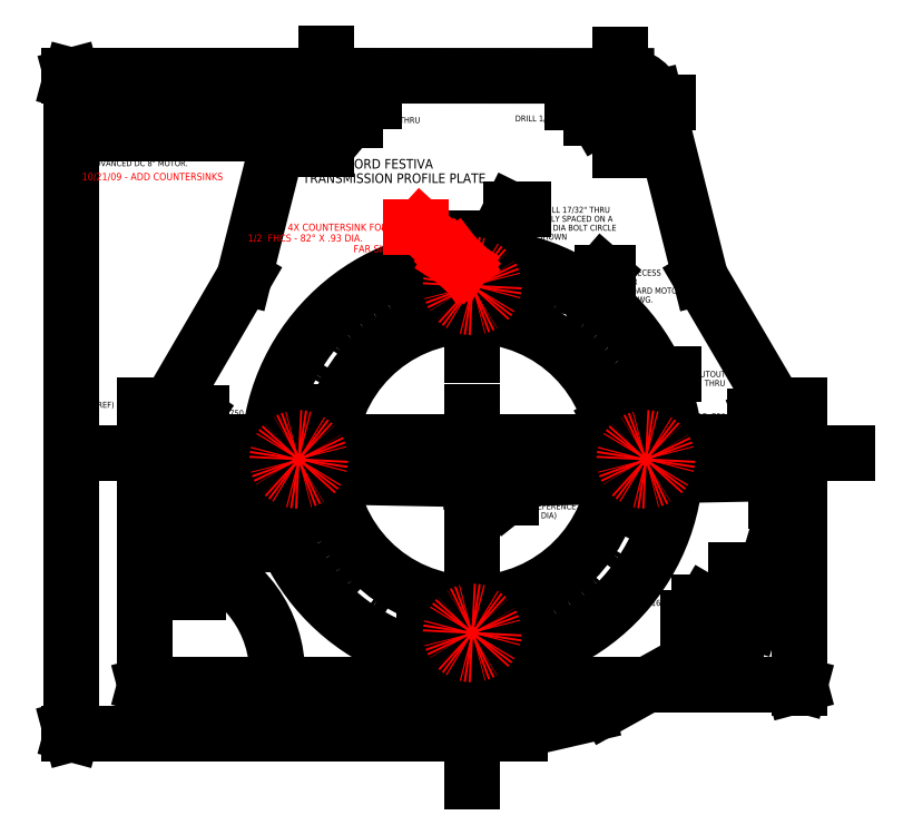
<metadata>
{"format":"dxf","ext":"dxf","renderer":"ezdxf+matplotlib","layout":"modelspace","background":"white","min_lineweight":24,"dpi":150}
</metadata>
<code>
0
SECTION
2
ENTITIES
0
CIRCLE
8
Default
10
-6.33
20
0.122
30
0
40
0.375
0
CIRCLE
8
Default
10
6.344
20
0.122
30
0
40
0.375
0
ARC
8
Default
10
2.08
20
-3.867
30
0
40
1.5
50
283
51
299.1
0
ARC
8
Default
10
3.22
20
7.387
30
0
40
0.625
50
14.11
51
89.97
0
LINE
8
Default
10
-3.213
20
8.015
30
0
11
3.22
21
8.012
31
0
0
ARC
8
Default
10
-3.213
20
7.39
30
0
40
0.625
50
89.97
51
165.8
0
ARC
8
Default
10
-6.586
20
-4.474
30
0
40
2.513
50
3.825
51
76.42
0
ARC
8
Default
10
-3.455
20
-4.265
30
0
40
0.625
50
183.8
51
241.4
0
LINE
8
Default
10
-3.754
20
-4.814
30
0
11
-2.533
21
-5.48
31
0
0
ARC
8
Default
10
-1.814
20
-4.163
30
0
40
1.5
50
241.4
51
267.6
0
LINE
8
Default
10
-0.2389
20
-5.73
30
0
11
-1.877
21
-5.662
31
0
0
ARC
8
Default
10
-4.7e-15
20
5.74e-14
30
0
40
5.735
50
267.6
51
283
0
POINT
8
Default
10
-3.054
20
7.486
30
0
0
POINT
8
Default
10
3.099
20
7.467
30
0
0
POINT
8
Default
10
-5.717
20
-1.771
30
0
0
LINE
8
Default
10
2.417
20
-5.329
30
0
11
1.287
21
-5.589
31
0
0
LINE
8
Default
10
2.81
20
-5.177
30
0
11
5.67
21
-3.583
31
0
0
LINE
8
Default
10
-3.819
20
7.543
30
0
11
-4.763
21
3.803
31
0
0
LINE
8
Default
10
3.826
20
7.539
30
0
11
4.767
21
3.798
31
0
0
LINE
8
Default
10
6.823
20
-0.02058
30
0
11
5.818
21
-3.399
31
0
0
ARC
8
Default
10
5.518
20
-3.31
30
0
40
0.3125
50
299.1
51
343.4
0
LINE
8
Default
10
-6.801
20
-0.04543
30
0
11
-6.177
21
-1.802
31
0
0
ARC
8
Default
10
-5.748
20
-1.65
30
0
40
0.455
50
199.6
51
237
0
LINE
8
Default
10
-6.762
20
0.3738
30
0
11
-4.763
21
3.803
31
0
0
ARC
8
Default
10
-6.33
20
0.122
30
0
40
0.5
50
149.8
51
199.6
0
LINE
8
Default
10
6.775
20
0.375
30
0
11
4.767
21
3.798
31
0
0
ARC
8
Default
10
6.344
20
0.122
30
0
40
0.5
50
343.4
51
30.4
0
CIRCLE
8
Default
10
0
20
0
30
0
40
3
0
CIRCLE
8
Default
10
0
20
0
30
0
40
3.625
0
CIRCLE
8
Default
10
0
20
0
30
0
40
4.25
0
CIRCLE
8
Default
10
-3.054
20
7.486
30
0
40
0.25
0
CIRCLE
8
Default
10
3.099
20
7.467
30
0
40
0.25
0
CIRCLE
8
Default
10
-5.717
20
-1.771
30
0
40
0.219
0
CIRCLE
8
Default
10
5.518
20
-3.31
30
0
40
0.219
0
POINT
8
Default
10
-3.625
20
5e-16
30
0
0
CIRCLE
8
Default
10
-3.625
20
5e-16
30
0
40
0.265
0
POINT
8
Default
10
1.2e-15
20
3.625
30
0
0
CIRCLE
8
Default
10
1.2e-15
20
3.625
30
0
40
0.265
0
POINT
8
Default
10
-6e-16
20
-3.625
30
0
0
CIRCLE
8
Default
10
-6e-16
20
-3.625
30
0
40
0.265
0
POINT
8
Default
10
3.625
20
1e-16
30
0
0
CIRCLE
8
Default
10
3.625
20
1e-16
30
0
40
0.265
0
POINT
8
Default
10
-5.717
20
-1.771
30
0
0
POINT
8
Default
10
-3.054
20
7.486
30
0
0
POINT
8
Default
10
3.099
20
7.467
30
0
0
POINT
8
Default
10
-6.33
20
0.122
30
0
0
POINT
8
Default
10
6.344
20
0.122
30
0
0
POINT
8
Default
10
5.518
20
-3.31
30
0
0
POINT
8
Default
10
0
20
0
30
0
0
LINE
8
DIMENSIONS
10
-4.986
20
6e-16
30
0
11
4.986
21
0
31
0
0
POINT
8
DIMENSIONS
10
0
20
0
30
0
0
TEXT
8
DIMENSIONS
10
-1.322
20
7.568
30
0
40
0.25
1
MOTOR SIDE TOP
7
ENGINEER
0
LINE
8
DIMENSIONS
10
5.311
20
-3.253
30
0
11
4.869
21
-2.996
31
0
0
LINE
8
DIMENSIONS
10
5.311
20
-3.253
30
0
11
5.186
21
-3.253
31
0
0
LINE
8
DIMENSIONS
10
5.311
20
-3.253
30
0
11
5.249
21
-3.145
31
0
0
LINE
8
DIMENSIONS
10
4.869
20
-2.996
30
0
11
4.744
21
-2.996
31
0
0
TEXT
8
DIMENSIONS
10
3.096
20
-3.059
30
0
40
0.125
1
DRILL 7/16 THRU
7
ENGINEER
0
LINE
8
DIMENSIONS
10
-2.936
20
7.398
30
0
11
-2.567
21
7.088
31
0
0
LINE
8
DIMENSIONS
10
-2.936
20
7.398
30
0
11
-2.813
21
7.376
31
0
0
LINE
8
DIMENSIONS
10
-2.936
20
7.398
30
0
11
-2.893
21
7.28
31
0
0
LINE
8
DIMENSIONS
10
-2.567
20
7.088
30
0
11
-2.442
21
7.088
31
0
0
TEXT
8
DIMENSIONS
10
-2.379
20
7.026
30
0
40
0.125
1
DRILL 1/2" THRU
7
ENGINEER
0
LINE
8
DIMENSIONS
10
3.011
20
7.352
30
0
11
2.617
21
7.122
31
0
0
LINE
8
DIMENSIONS
10
3.011
20
7.352
30
0
11
2.949
21
7.244
31
0
0
LINE
8
DIMENSIONS
10
3.011
20
7.352
30
0
11
2.886
21
7.352
31
0
0
LINE
8
DIMENSIONS
10
2.617
20
7.122
30
0
11
2.492
21
7.122
31
0
0
TEXT
8
DIMENSIONS
10
0.8978
20
7.06
30
0
40
0.125
1
DRILL 1/2" THRU
7
ENGINEER
0
TEXT
8
DIMENSIONS
10
-6.564
20
-0.5228
30
0
40
0.125
1
DWL "A"
7
ENGINEER
0
TEXT
8
DIMENSIONS
10
5.853
20
-0.5099
30
0
40
0.125
1
DWL "B"
7
ENGINEER
0
LINE
8
DIMENSIONS
10
-6.33
20
0.375
30
0
11
-6.222
21
0.4375
31
0
0
LINE
8
DIMENSIONS
10
-6.33
20
0.375
30
0
11
-6.222
21
0.3125
31
0
0
LINE
8
DIMENSIONS
10
6.344
20
0.375
30
0
11
6.236
21
0.3125
31
0
0
LINE
8
DIMENSIONS
10
6.344
20
0.375
30
0
11
6.236
21
0.4375
31
0
0
LINE
8
DIMENSIONS
10
-6.33
20
0.185
30
0
11
-6.33
21
0.438
31
0
0
LINE
8
DIMENSIONS
10
6.344
20
0.185
30
0
11
6.344
21
0.438
31
0
0
TEXT
8
DIMENSIONS
10
-0.3599
20
0.3125
30
0
40
0.125
1
12.67"
7
ENGINEER
0
LINE
8
DIMENSIONS
10
-6.33
20
0.375
30
0
11
-0.3914
21
0.375
31
0
0
LINE
8
DIMENSIONS
10
0.4054
20
0.375
30
0
11
6.344
21
0.375
31
0
0
LINE
8
DIMENSIONS
10
-6.338
20
-0.295
30
0
11
-6.228
21
-0.2346
31
0
0
LINE
8
DIMENSIONS
10
-6.338
20
-0.295
30
0
11
-6.231
21
-0.3596
31
0
0
LINE
8
DIMENSIONS
10
-0.008038
20
-0.417
30
0
11
-0.1175
21
-0.4774
31
0
0
LINE
8
DIMENSIONS
10
-0.008038
20
-0.417
30
0
11
-0.1151
21
-0.3524
31
0
0
LINE
8
DIMENSIONS
10
-6.331
20
0.05901
30
0
11
-6.339
21
-0.358
31
0
0
LINE
8
DIMENSIONS
10
-0.001214
20
-0.06299
30
0
11
-0.009252
21
-0.48
31
0
0
TEXT
8
DIMENSIONS
10
-2.88
20
-0.4303
30
0
40
0.125
1
6.331"
7
ENGINEER
0
LINE
8
DIMENSIONS
10
-6.338
20
-0.295
30
0
11
-2.911
21
-0.3611
31
0
0
LINE
8
DIMENSIONS
10
-2.213
20
-0.3745
30
0
11
-0.008038
21
-0.417
31
0
0
LINE
8
DIMENSIONS
10
0.007928
20
-0.4123
30
0
11
0.115
21
-0.3477
31
0
0
LINE
8
DIMENSIONS
10
0.007928
20
-0.4123
30
0
11
0.1174
21
-0.4727
31
0
0
LINE
8
DIMENSIONS
10
6.352
20
-0.2903
30
0
11
6.245
21
-0.3548
31
0
0
LINE
8
DIMENSIONS
10
6.352
20
-0.2903
30
0
11
6.242
21
-0.2299
31
0
0
LINE
8
DIMENSIONS
10
0.001211
20
-0.06299
30
0
11
0.00914
21
-0.4753
31
0
0
LINE
8
DIMENSIONS
10
6.345
20
0.05901
30
0
11
6.353
21
-0.3533
31
0
0
TEXT
8
DIMENSIONS
10
2.126
20
-0.4272
30
0
40
0.125
1
6.345"
7
ENGINEER
0
LINE
8
DIMENSIONS
10
0.007928
20
-0.4123
30
0
11
2.095
21
-0.3721
31
0
0
LINE
8
DIMENSIONS
10
2.872
20
-0.3572
30
0
11
6.352
21
-0.2903
31
0
0
TEXT
8
DIMENSIONS
10
-3.541
20
6.074
30
0
40
0.2
1
'88-'97 FORD FESTIVA
7
ENGINEER
0
TEXT
8
DIMENSIONS
10
-3.541
20
5.774
30
0
40
0.2
1
TRANSMISSION PROFILE PLATE
7
ENGINEER
0
LINE
8
DIMENSIONS
10
0
20
0
30
0
11
5.62e-08
21
0.122
31
0
0
LINE
8
DIMENSIONS
10
-5.573
20
-1.58
30
0
11
-5.358
21
-1.281
31
0
0
LINE
8
DIMENSIONS
10
-5.573
20
-1.58
30
0
11
-5.56
21
-1.456
31
0
0
LINE
8
DIMENSIONS
10
-5.573
20
-1.58
30
0
11
-5.459
21
-1.529
31
0
0
LINE
8
DIMENSIONS
10
-5.358
20
-1.281
30
0
11
-5.233
21
-1.281
31
0
0
TEXT
8
DIMENSIONS
10
-5.17
20
-1.344
30
0
40
0.125
1
DRILL 7/16"
7
ENGINEER
0
TEXT
8
DIMENSIONS
10
-5.17
20
-1.531
30
0
40
0.125
1
THRU
7
ENGINEER
0
CIRCLE
8
DIMENSIONS
10
0
20
0
30
0
40
0.295
0
LINE
8
DIMENSIONS
10
2.906
20
0.788
30
0
11
3.955
21
1.782
31
0
0
LINE
8
DIMENSIONS
10
2.906
20
0.788
30
0
11
3.01
21
0.9585
31
0
0
LINE
8
DIMENSIONS
10
2.906
20
0.788
30
0
11
3.082
21
0.8833
31
0
0
LINE
8
DIMENSIONS
10
3.955
20
1.782
30
0
11
4.205
21
1.782
31
0
0
TEXT
8
DIMENSIONS
10
4.267
20
1.719
30
0
40
0.125
1
HUB CUTOUT
7
ENGINEER
0
TEXT
8
DIMENSIONS
10
4.267
20
1.532
30
0
40
0.125
1
6" DIA. THRU
7
ENGINEER
0
LINE
8
DIMENSIONS
10
0.1521
20
3.88
30
0
11
0.8106
21
5.214
31
0
0
LINE
8
DIMENSIONS
10
0.1521
20
3.88
30
0
11
0.1912
21
4.076
31
0
0
LINE
8
DIMENSIONS
10
0.1521
20
3.88
30
0
11
0.2841
21
4.031
31
0
0
LINE
8
DIMENSIONS
10
0.8106
20
5.214
30
0
11
1.061
21
5.214
31
0
0
TEXT
8
DIMENSIONS
10
1.123
20
5.152
30
0
40
0.125
1
(4) DRILL 17/32" THRU
7
ENGINEER
0
TEXT
8
DIMENSIONS
10
1.123
20
4.964
30
0
40
0.125
1
EQUALLY SPACED ON A
7
ENGINEER
0
TEXT
8
DIMENSIONS
10
1.123
20
4.777
30
0
40
0.125
1
7.25" DIA BOLT CIRCLE
7
ENGINEER
0
TEXT
8
DIMENSIONS
10
1.123
20
4.589
30
0
40
0.125
1
AS SHOWN
7
ENGINEER
0
LINE
8
DIMENSIONS
10
6.189
20
0.4872
30
0
11
6.038
21
0.8964
31
0
0
LINE
8
DIMENSIONS
10
6.189
20
0.4872
30
0
11
6.092
21
0.5671
31
0
0
LINE
8
DIMENSIONS
10
6.189
20
0.4872
30
0
11
6.21
21
0.6103
31
0
0
LINE
8
DIMENSIONS
10
6.038
20
0.8964
30
0
11
5.913
21
0.8964
31
0
0
TEXT
8
DIMENSIONS
10
4.468
20
0.8339
30
0
40
0.125
1
BORE 0.75 DIA
7
ENGINEER
0
TEXT
8
DIMENSIONS
10
4.468
20
0.6464
30
0
40
0.125
1
TO SUIT 0.749
7
ENGINEER
0
TEXT
8
DIMENSIONS
10
4.468
20
0.4589
30
0
40
0.125
1
DWL SLEEVE
7
ENGINEER
0
LINE
8
DIMENSIONS
10
-6.118
20
0.4711
30
0
11
-5.783
21
0.9681
31
0
0
LINE
8
DIMENSIONS
10
-6.118
20
0.4711
30
0
11
-6.109
21
0.5958
31
0
0
LINE
8
DIMENSIONS
10
-6.118
20
0.4711
30
0
11
-6.006
21
0.526
31
0
0
LINE
8
DIMENSIONS
10
-5.783
20
0.9681
30
0
11
-5.658
21
0.9681
31
0
0
TEXT
8
DIMENSIONS
10
-5.595
20
0.9056
30
0
40
0.125
1
BORE 0.75 DIA
7
ENGINEER
0
TEXT
8
DIMENSIONS
10
-5.595
20
0.7181
30
0
40
0.125
1
TO SUIT 0.749
7
ENGINEER
0
TEXT
8
DIMENSIONS
10
-5.595
20
0.5306
30
0
40
0.125
1
DWL SLEEVE
7
ENGINEER
0
LINE
8
DIMENSIONS
10
0.2353
20
-0.2087
30
0
11
0.6977
21
-0.7927
31
0
0
LINE
8
DIMENSIONS
10
0.2353
20
-0.2087
30
0
11
0.3515
21
-0.2548
31
0
0
LINE
8
DIMENSIONS
10
0.2353
20
-0.2087
30
0
11
0.2535
21
-0.3324
31
0
0
LINE
8
DIMENSIONS
10
0.6977
20
-0.7927
30
0
11
0.8227
21
-0.7927
31
0
0
TEXT
8
DIMENSIONS
10
0.8857
20
-0.8552
30
0
40
0.125
1
MAINSHAFT SHOWN
7
ENGINEER
0
TEXT
8
DIMENSIONS
10
0.8857
20
-1.043
30
0
40
0.125
1
FOR REFERENCE.
7
ENGINEER
0
TEXT
8
DIMENSIONS
10
0.8857
20
-1.23
30
0
40
0.125
1
  (0.59 DIA)
7
ENGINEER
0
LINE
8
DIMENSIONS
10
-6.33
20
0.122
30
0
11
6.344
21
0.122
31
0
0
LINE
8
DIMENSIONS
10
6.344
20
0.122
30
0
11
0
21
0
31
0
0
LINE
8
DIMENSIONS
10
0
20
0
30
0
11
-6.33
21
0.122
31
0
0
LINE
8
DIMENSIONS
10
0
20
0
30
0
11
5.62e-08
21
0.122
31
0
0
LINE
8
DIMENSIONS
10
1.5e-15
20
4.986
30
0
11
-1e-14
21
-5.735
31
0
0
POINT
8
DIMENSIONS
10
-1e-14
20
-5.735
30
0
0
LINE
8
DIMENSIONS
10
-8.368
20
-5.735
30
0
11
-8.4
21
-5.614
31
0
0
LINE
8
DIMENSIONS
10
-8.368
20
-5.735
30
0
11
-8.335
21
-5.614
31
0
0
LINE
8
DIMENSIONS
10
-8.368
20
8.015
30
0
11
-8.335
21
7.894
31
0
0
LINE
8
DIMENSIONS
10
-8.368
20
8.015
30
0
11
-8.4
21
7.894
31
0
0
LINE
8
DIMENSIONS
10
-0.063
20
-5.735
30
0
11
-8.431
21
-5.735
31
0
0
LINE
8
DIMENSIONS
10
-3.276
20
8.015
30
0
11
-8.431
21
8.015
31
0
0
TEXT
8
DIMENSIONS
10
-8.704
20
1.077
30
0
40
0.125
1
13 3/4"
7
ENGINEER
0
LINE
8
DIMENSIONS
10
-8.368
20
-5.735
30
0
11
-8.368
21
1.046
31
0
0
LINE
8
DIMENSIONS
10
-8.368
20
1.234
30
0
11
-8.368
21
8.015
31
0
0
POINT
8
DIMENSIONS
10
6.844
20
0.122
30
0
0
POINT
8
DIMENSIONS
10
-6.83
20
0.122
30
0
0
LINE
8
DIMENSIONS
10
-6.83
20
-4.71
30
0
11
-6.709
21
-4.677
31
0
0
LINE
8
DIMENSIONS
10
-6.83
20
-4.71
30
0
11
-6.709
21
-4.742
31
0
0
LINE
8
DIMENSIONS
10
6.844
20
-4.71
30
0
11
6.723
21
-4.742
31
0
0
LINE
8
DIMENSIONS
10
6.844
20
-4.71
30
0
11
6.723
21
-4.677
31
0
0
LINE
8
DIMENSIONS
10
-6.83
20
0.059
30
0
11
-6.83
21
-4.773
31
0
0
LINE
8
DIMENSIONS
10
6.844
20
0.059
30
0
11
6.844
21
-4.773
31
0
0
TEXT
8
DIMENSIONS
10
0.2774
20
-4.772
30
0
40
0.125
1
13 11/16"
7
ENGINEER
0
LINE
8
DIMENSIONS
10
-6.83
20
-4.71
30
0
11
0.2459
21
-4.71
31
0
0
LINE
8
DIMENSIONS
10
1.006
20
-4.71
30
0
11
6.844
21
-4.71
31
0
0
TEXT
8
DIMENSIONS
10
0.4025
20
-4.966
30
0
40
0.125
1
(REF)
7
ENGINEER
0
TEXT
8
DIMENSIONS
10
-7.891
20
1.079
30
0
40
0.125
1
(REF)
7
ENGINEER
0
LINE
8
DIMENSIONS
10
2.397
20
3.538
30
0
11
2.714
21
3.901
31
0
0
LINE
8
DIMENSIONS
10
2.397
20
3.538
30
0
11
2.421
21
3.66
31
0
0
LINE
8
DIMENSIONS
10
2.397
20
3.538
30
0
11
2.515
21
3.578
31
0
0
LINE
8
DIMENSIONS
10
2.714
20
3.901
30
0
11
2.839
21
3.901
31
0
0
TEXT
8
DIMENSIONS
10
2.902
20
3.839
30
0
40
0.125
1
RING RECESS
7
ENGINEER
0
TEXT
8
DIMENSIONS
10
2.902
20
3.651
30
0
40
0.125
1
AS PER
7
ENGINEER
0
TEXT
8
DIMENSIONS
10
2.902
20
3.464
30
0
40
0.125
1
STANDARD MOTOR
7
ENGINEER
0
TEXT
8
DIMENSIONS
10
2.902
20
3.276
30
0
40
0.125
1
RING DWG.
7
ENGINEER
0
CIRCLE
8
Default
10
1.2e-15
20
3.625
30
0
40
0.45
0
CIRCLE
8
Default
10
-3.625
20
1.4e-15
30
0
40
0.45
0
CIRCLE
8
Default
10
-1.6e-15
20
-3.625
30
0
40
0.45
0
CIRCLE
8
Default
10
3.625
20
-1.9e-15
30
0
40
0.45
0
TEXT
8
DIMENSIONS
10
-7.983
20
7.459
30
0
40
0.125
1
ELECTRO AUTOMOTIVE
41
1
7
ENGINEER
0
TEXT
8
DIMENSIONS
10
-7.983
20
7.272
30
0
40
0.125
1
P.O. BOX 1113 FELTON CA. 95018-1113
41
1
7
ENGINEER
0
LINE
8
DIMENSIONS
10
-8.116
20
7.697
30
0
11
-4.55
21
7.697
31
0
0
LINE
8
DIMENSIONS
10
-4.55
20
7.697
30
0
11
-4.55
21
6.797
31
0
0
LINE
8
DIMENSIONS
10
-4.55
20
6.797
30
0
11
-8.116
21
6.797
31
0
0
LINE
8
DIMENSIONS
10
-8.116
20
6.797
30
0
11
-8.116
21
7.697
31
0
0
TEXT
8
DIMENSIONS
10
-7.983
20
7.084
30
0
40
0.125
1
PHONE 831-429-1989 FAX 831-429-1907
41
1
7
ENGINEER
0
TEXT
8
DIMENSIONS
10
-7.983
20
6.897
30
0
40
0.125
1
DRAWN BY MARTIN RATTAY
7
ENGINEER
0
TEXT
8
DIMENSIONS
10
-7.982
20
6.499
30
0
40
0.125
1
TRANSMISSION PROFILE PLATE
7
ENGINEER
0
TEXT
8
DIMENSIONS
10
-7.982
20
6.312
30
0
40
0.125
1
'88 - '97 FORD FESTIVA TO AN
7
ENGINEER
0
TEXT
8
DIMENSIONS
10
-7.982
20
6.124
30
0
40
0.125
1
ADVANCED DC 8" MOTOR.
7
ENGINEER
0
LINE
8
DIMENSIONS
10
-0.2167
20
4.054
30
0
11
-1.082
21
4.85
31
0
0
LINE
8
DIMENSIONS
10
-0.2167
20
4.054
30
0
11
-0.402
21
4.173
31
0
0
LINE
8
DIMENSIONS
10
-0.2167
20
4.054
30
0
11
-0.3503
21
4.229
31
0
0
LINE
8
DIMENSIONS
10
-0.402
20
4.173
30
0
11
-0.3503
21
4.229
31
0
0
LINE
8
DIMENSIONS
10
-1.082
20
4.85
30
0
11
-1.282
21
4.85
31
0
0
TEXT
8
DIMENSIONS
10
-3.852
20
4.775
30
0
40
0.15
1
4X COUNTERSINK FOR
7
MAIN
0
TEXT
8
DIMENSIONS
10
-4.685
20
4.55
30
0
40
0.15
1
1/2  FHCS - 82%%d X 0.93 DIA.
7
MAIN
0
TEXT
8
DIMENSIONS
10
-2.48
20
4.325
30
0
40
0.15
1
FAR SIDE
7
MAIN
0
TEXT
8
DIMENSIONS
10
-8.15
20
5.834
30
0
40
0.15
1
10/21/09 - ADD COUNTERSINKS
7
MAIN
0
ENDSEC
0
EOF

</code>
